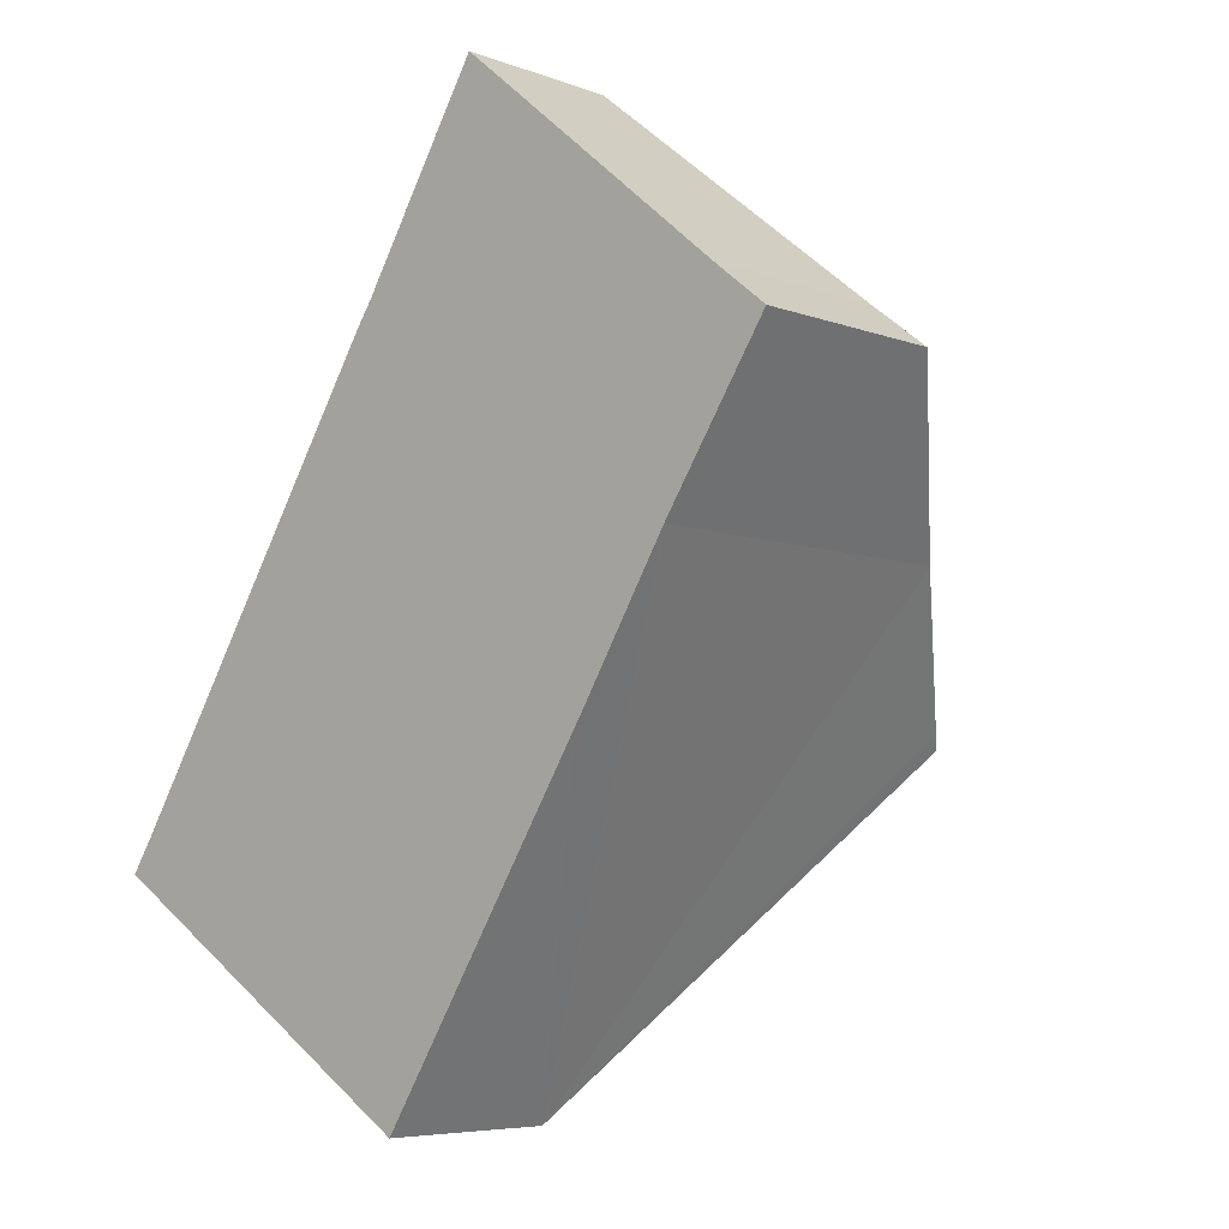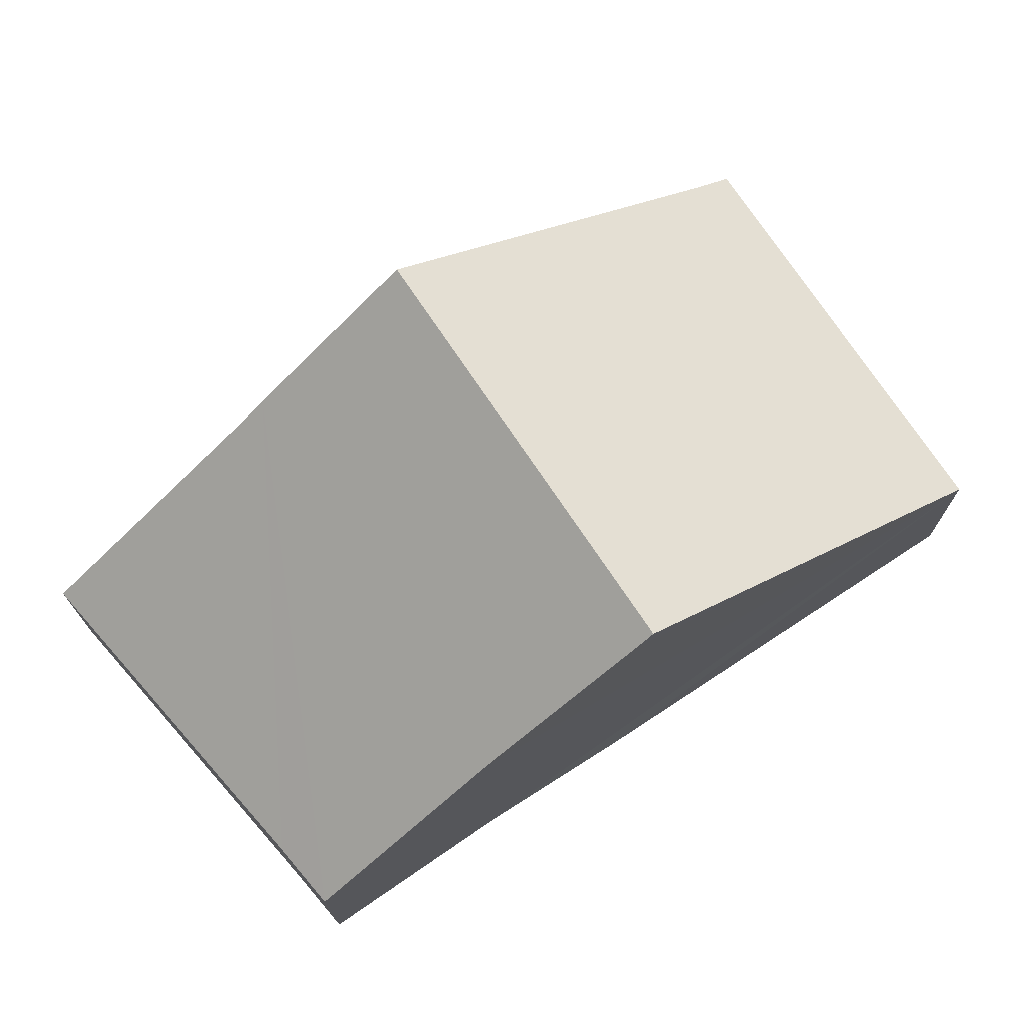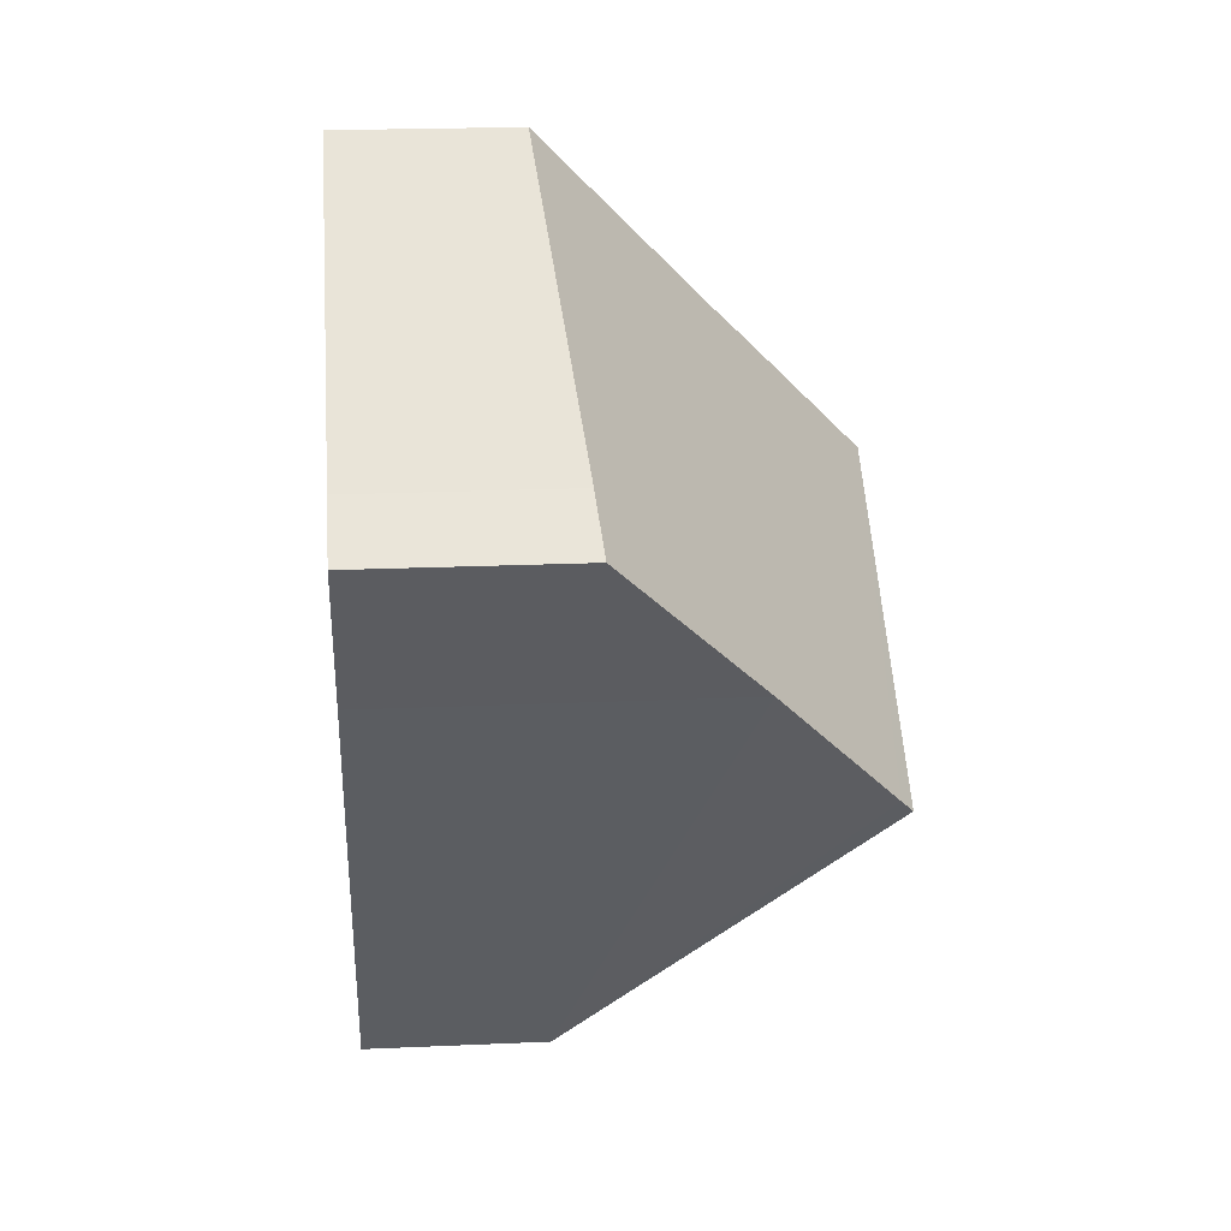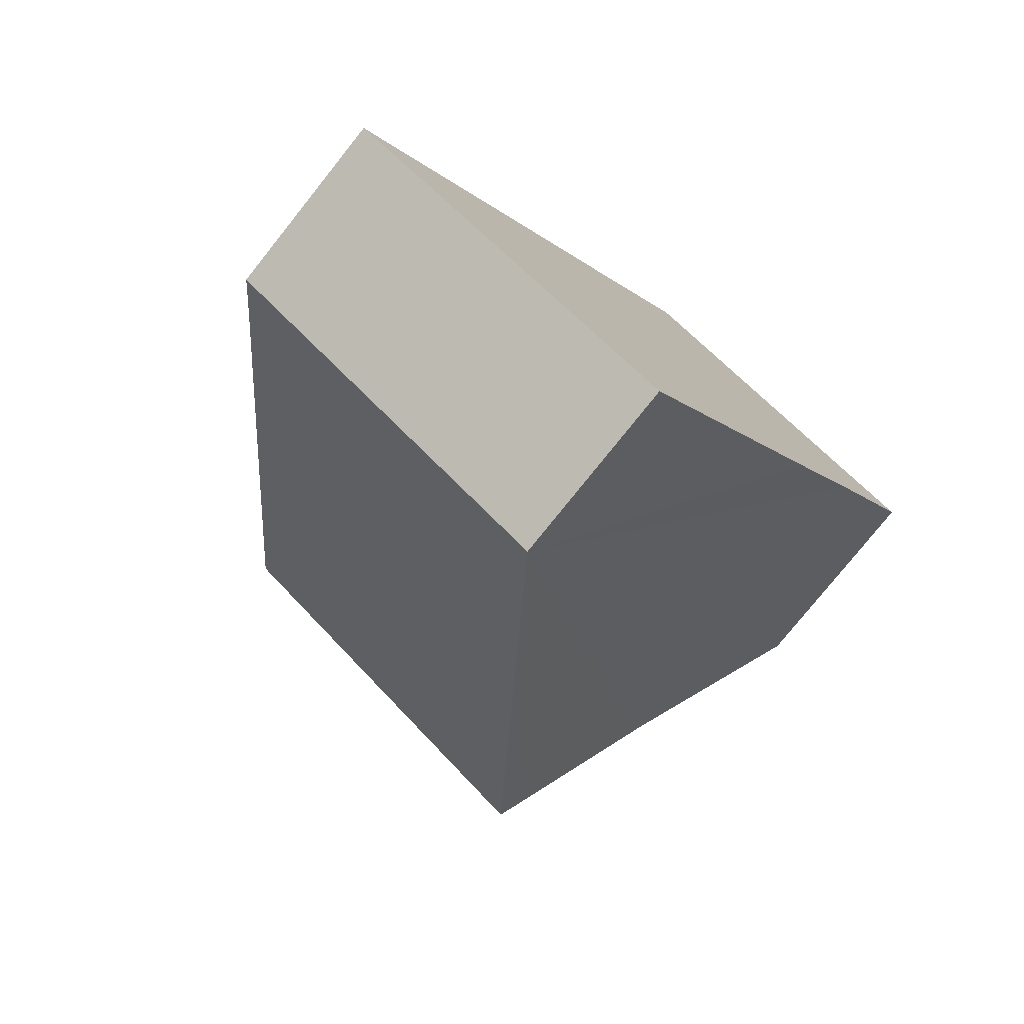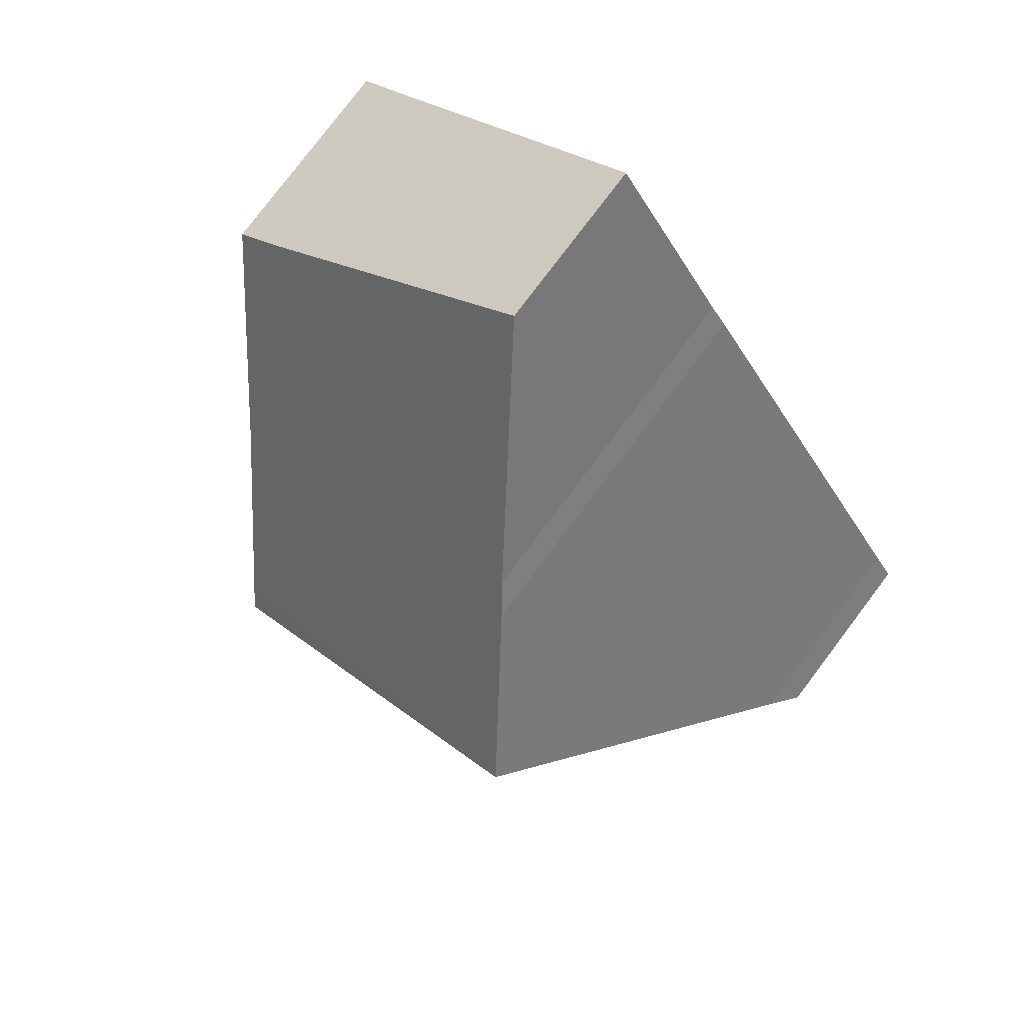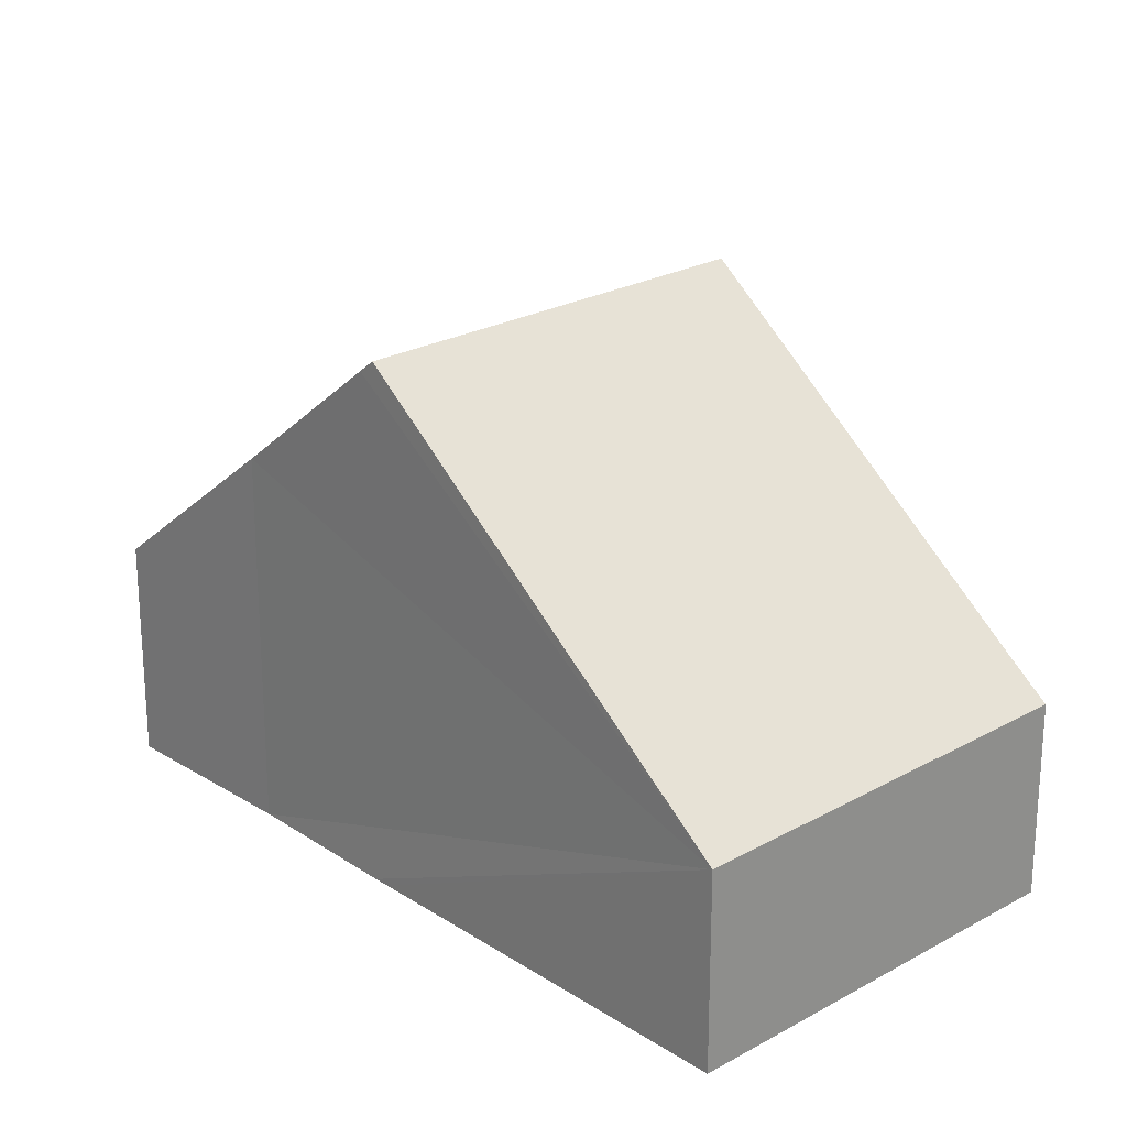
<metadata>
{"format":"obj","ext":"obj","renderer":"f3d","projection":"perspective","resolution":1024,"background":"white","views":[{"elev":-6.3,"azim":42.0,"up":"+Z"},{"elev":74.7,"azim":88.8,"up":"+Y"},{"elev":21.1,"azim":85.5,"up":"+Z"},{"elev":-77.3,"azim":-38.6,"up":"+Z"},{"elev":79.4,"azim":-142.9,"up":"+Z"},{"elev":23.6,"azim":169.5,"up":"+Y"}]}
</metadata>
<code>
v  2.535 5.885 4.027
v  6.776 5.733 1.533
v  6.671 5.885 1.366
v  7.776 4.248 3.178
v  9.014 2.506 5.066
v  3.54 4.424 5.632
v  8.391 2.438 5.571
v  6.031 2.137 7.554
v  3.744 4.143 5.933
v  5.096 2.137 8.155
v  5.17 2.027 8.277
v  0 2.214 1.356e-16
v  4.137 2.214 -2.661
v  0.258 2.576 0.392
v  5.17 -5.068e-16 8.277
v  8.391 -3.411e-16 5.571
v  6.031 -4.625e-16 7.554
v  9.014 -3.102e-16 5.066
v  7.776 -1.946e-16 3.178
v  6.776 -9.387e-17 1.533
v  6.671 -8.364e-17 1.366
v  4.137 1.629e-16 -2.661
v  0 0 0
v  0.258 -2.4e-17 0.392
v  2.535 -2.466e-16 4.027
v  3.54 -3.449e-16 5.632
v  3.744 -3.633e-16 5.933
v  5.096 -4.994e-16 8.155
g defaultobject
f 1 2 3
f 2 1 4
f 4 1 5
f 5 1 6
f 5 6 7
f 7 6 8
f 8 6 9
f 8 9 10
f 8 10 11
f 12 3 13
f 3 12 14
f 3 14 1
f 15 8 11
f 8 15 7
f 7 15 16
f 16 15 17
f 7 18 5
f 18 7 16
f 5 19 4
f 19 5 18
f 2 13 3
f 13 2 4
f 13 4 19
f 13 19 20
f 13 20 21
f 13 21 22
f 22 12 13
f 12 22 23
f 12 24 14
f 24 12 23
f 24 1 14
f 1 24 25
f 1 25 6
f 6 25 26
f 26 9 6
f 9 26 27
f 27 10 9
f 10 27 11
f 11 27 15
f 15 27 28
f 21 23 22
f 23 21 24
f 24 21 25
f 25 21 20
f 25 20 19
f 25 19 18
f 25 18 26
f 26 18 16
f 26 16 17
f 26 17 27
f 27 17 28
f 28 17 15

</code>
